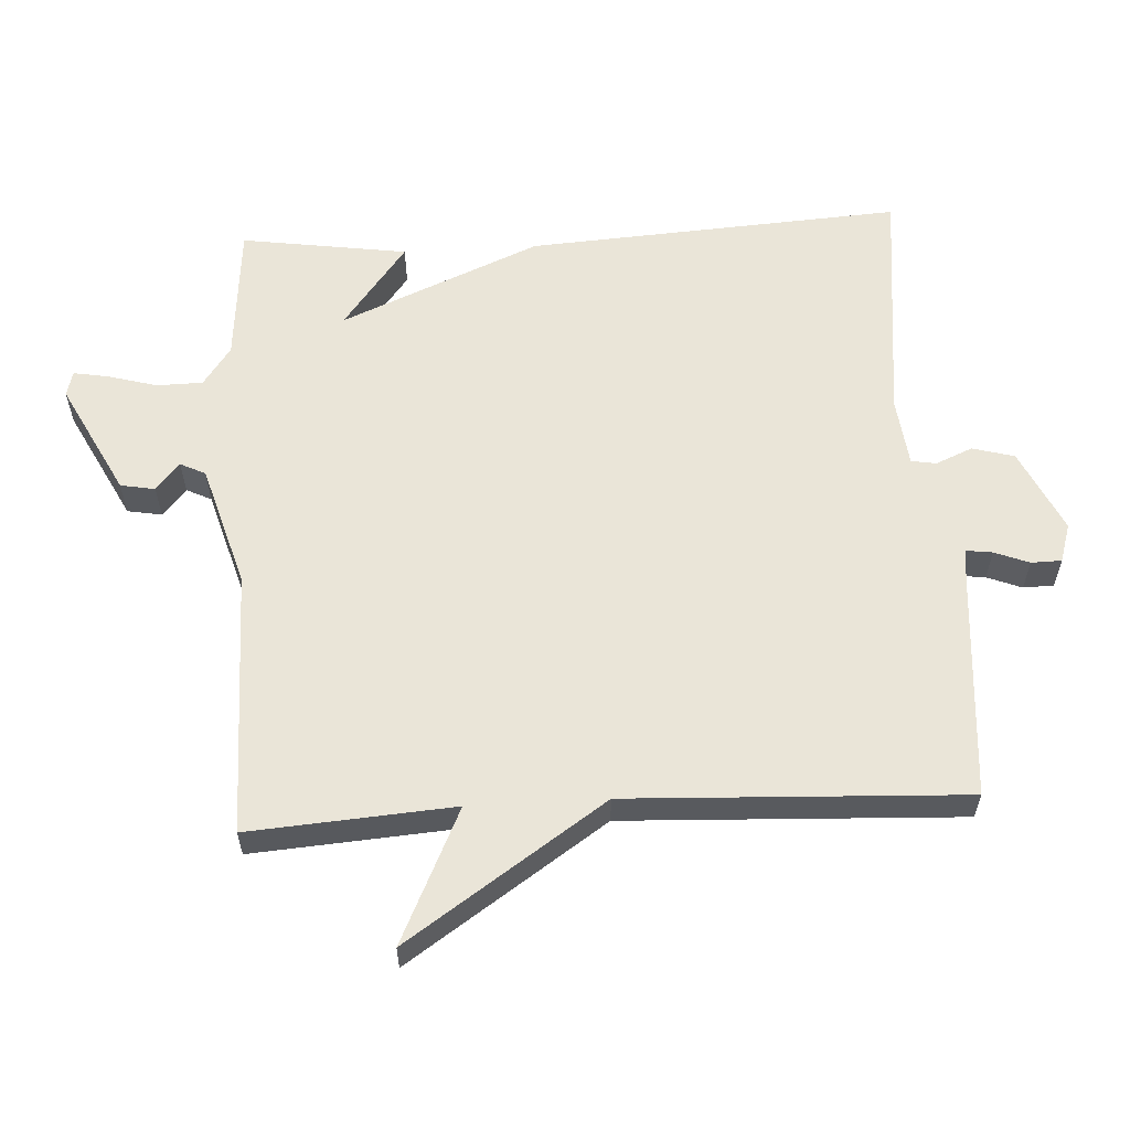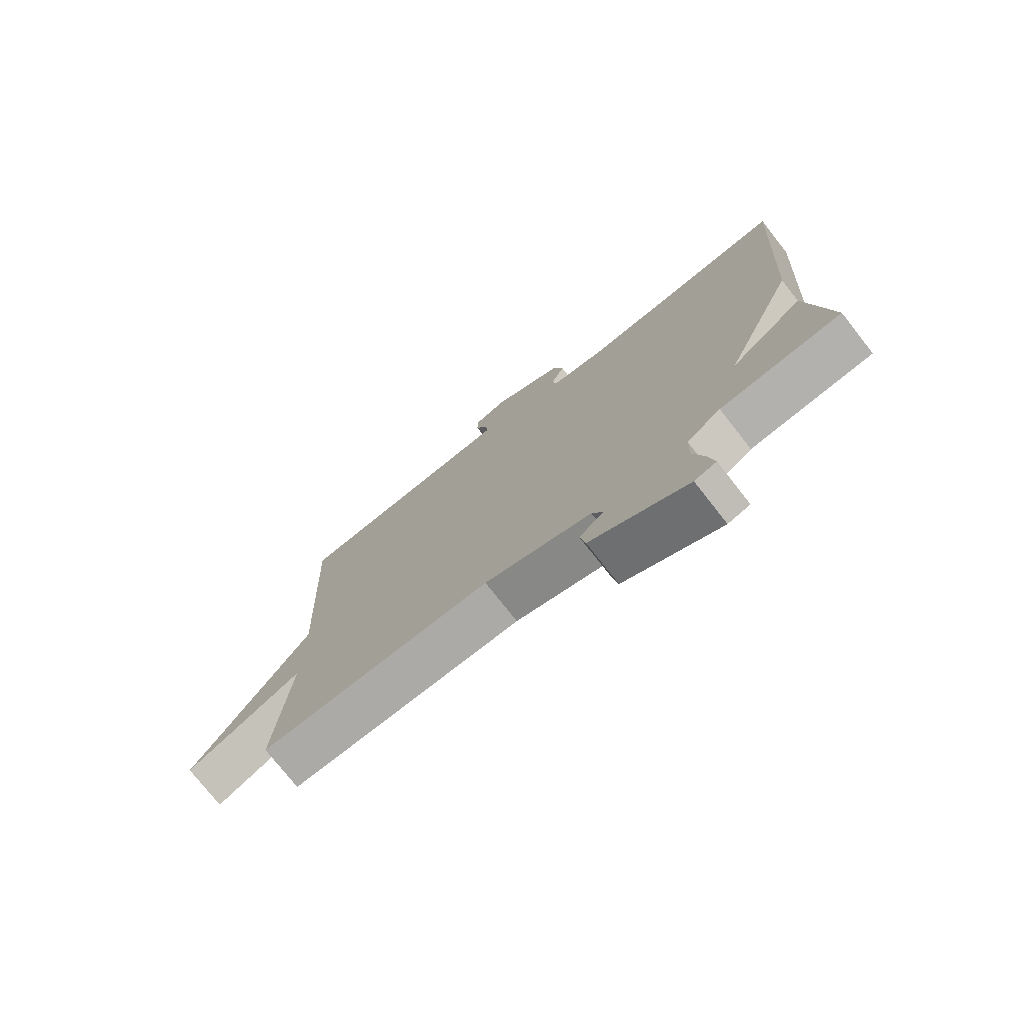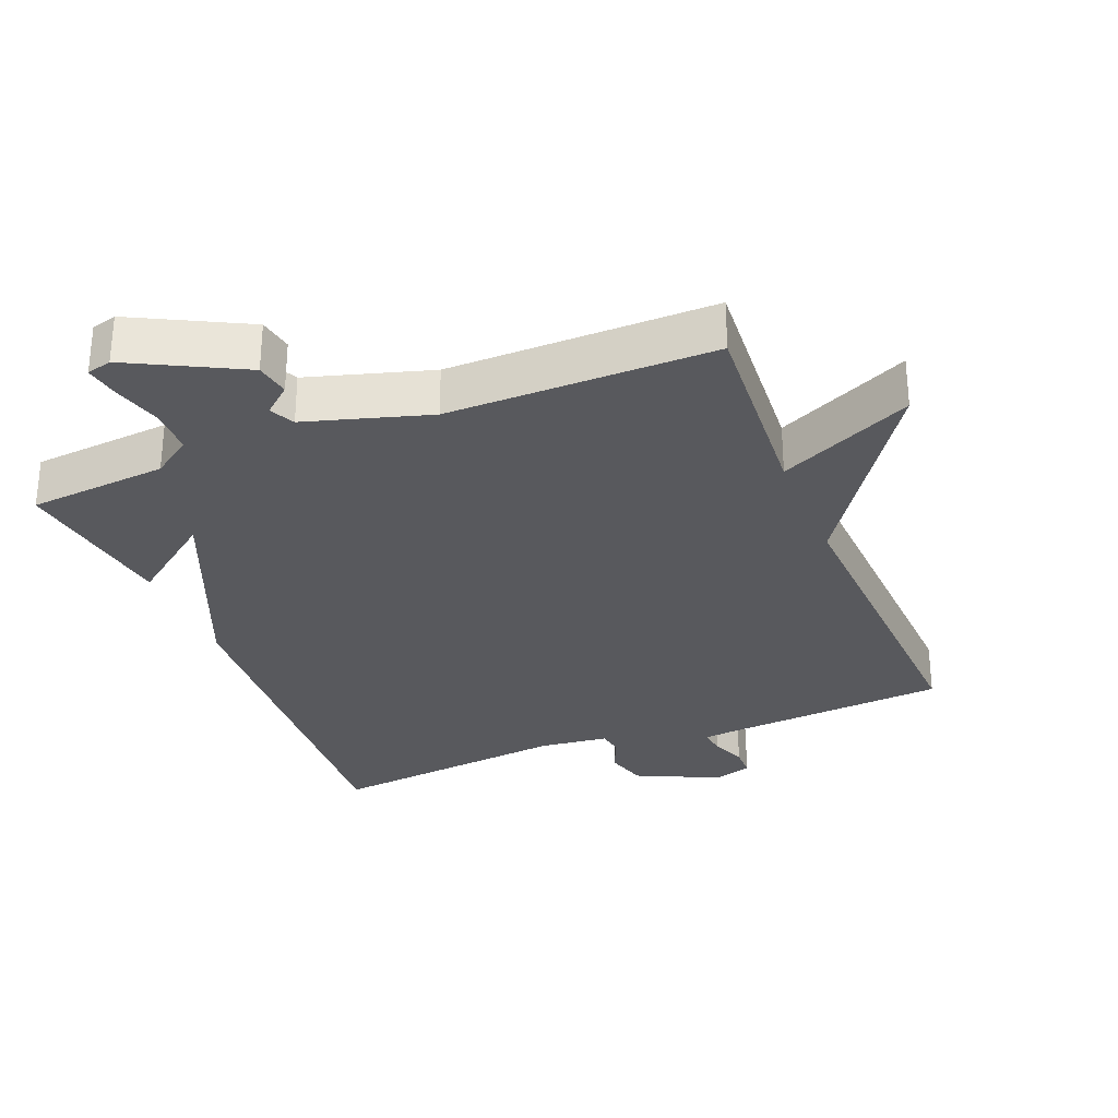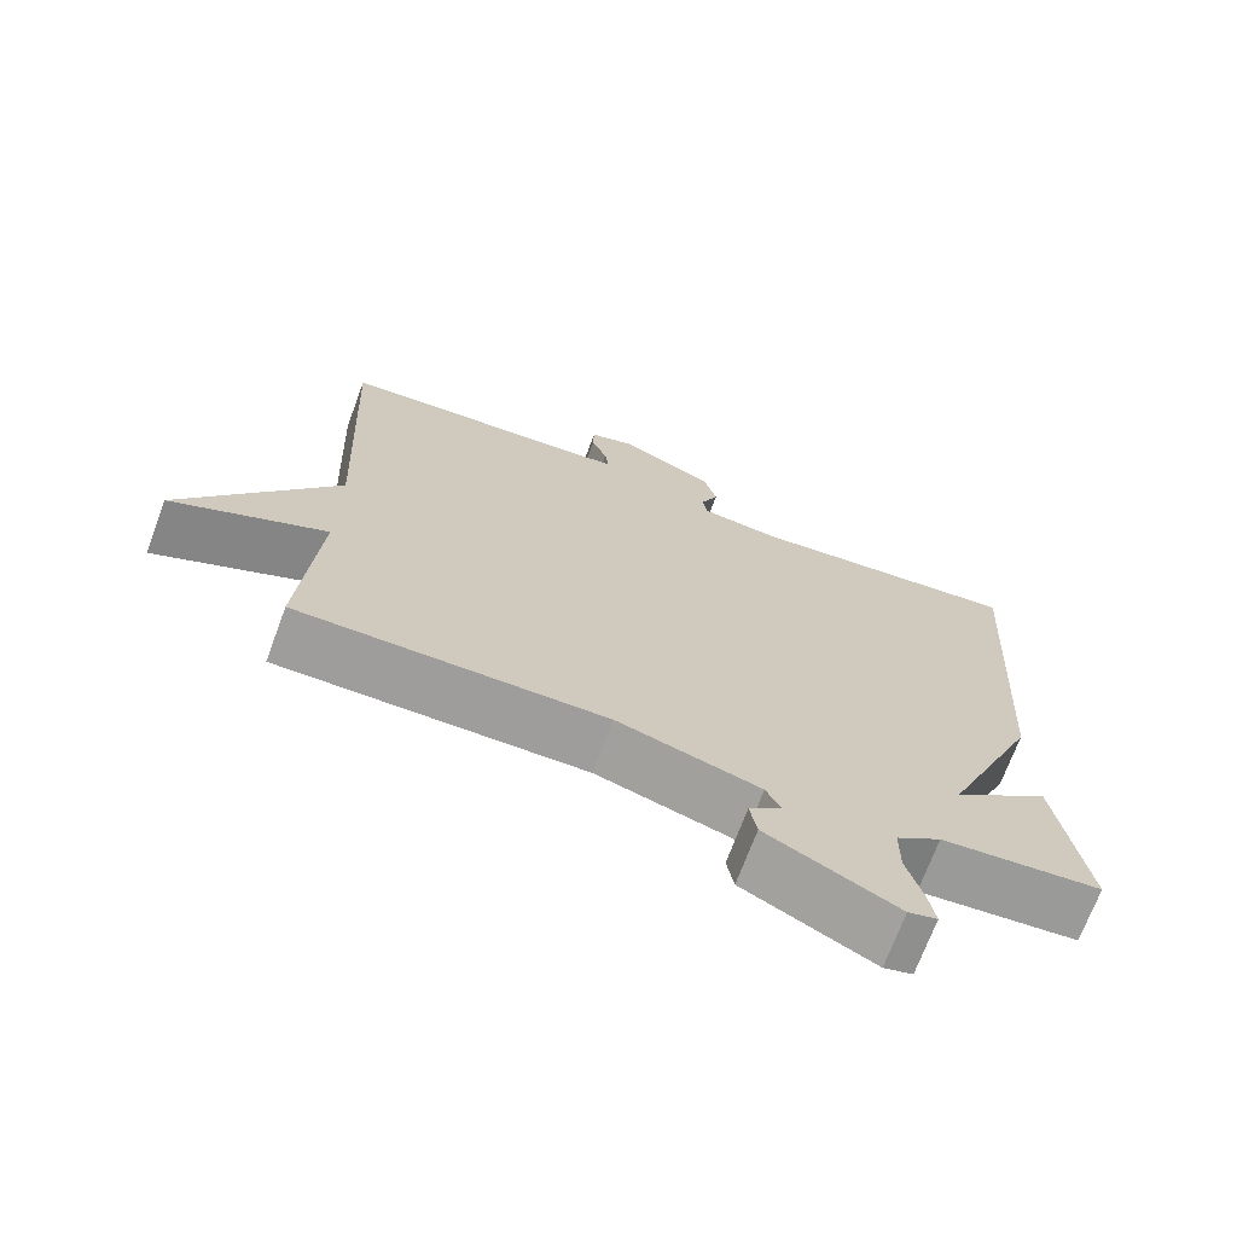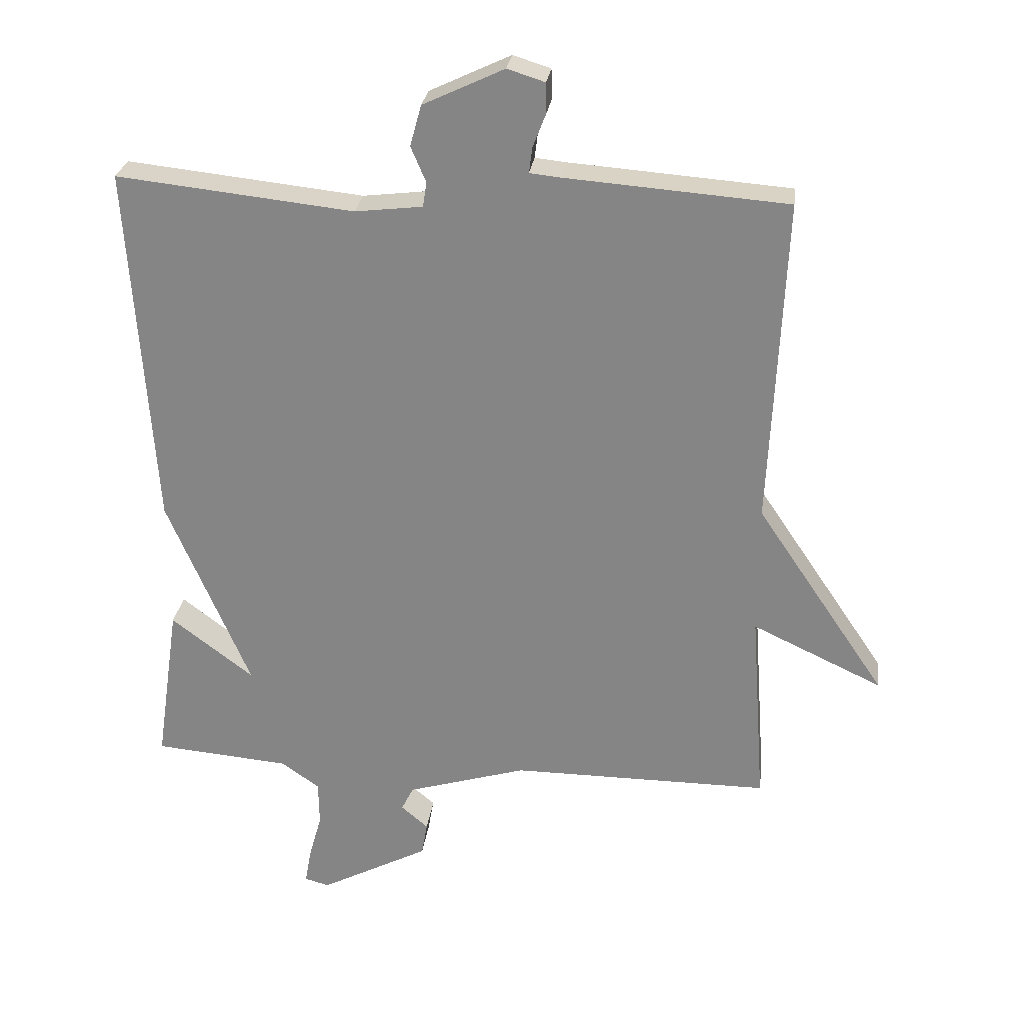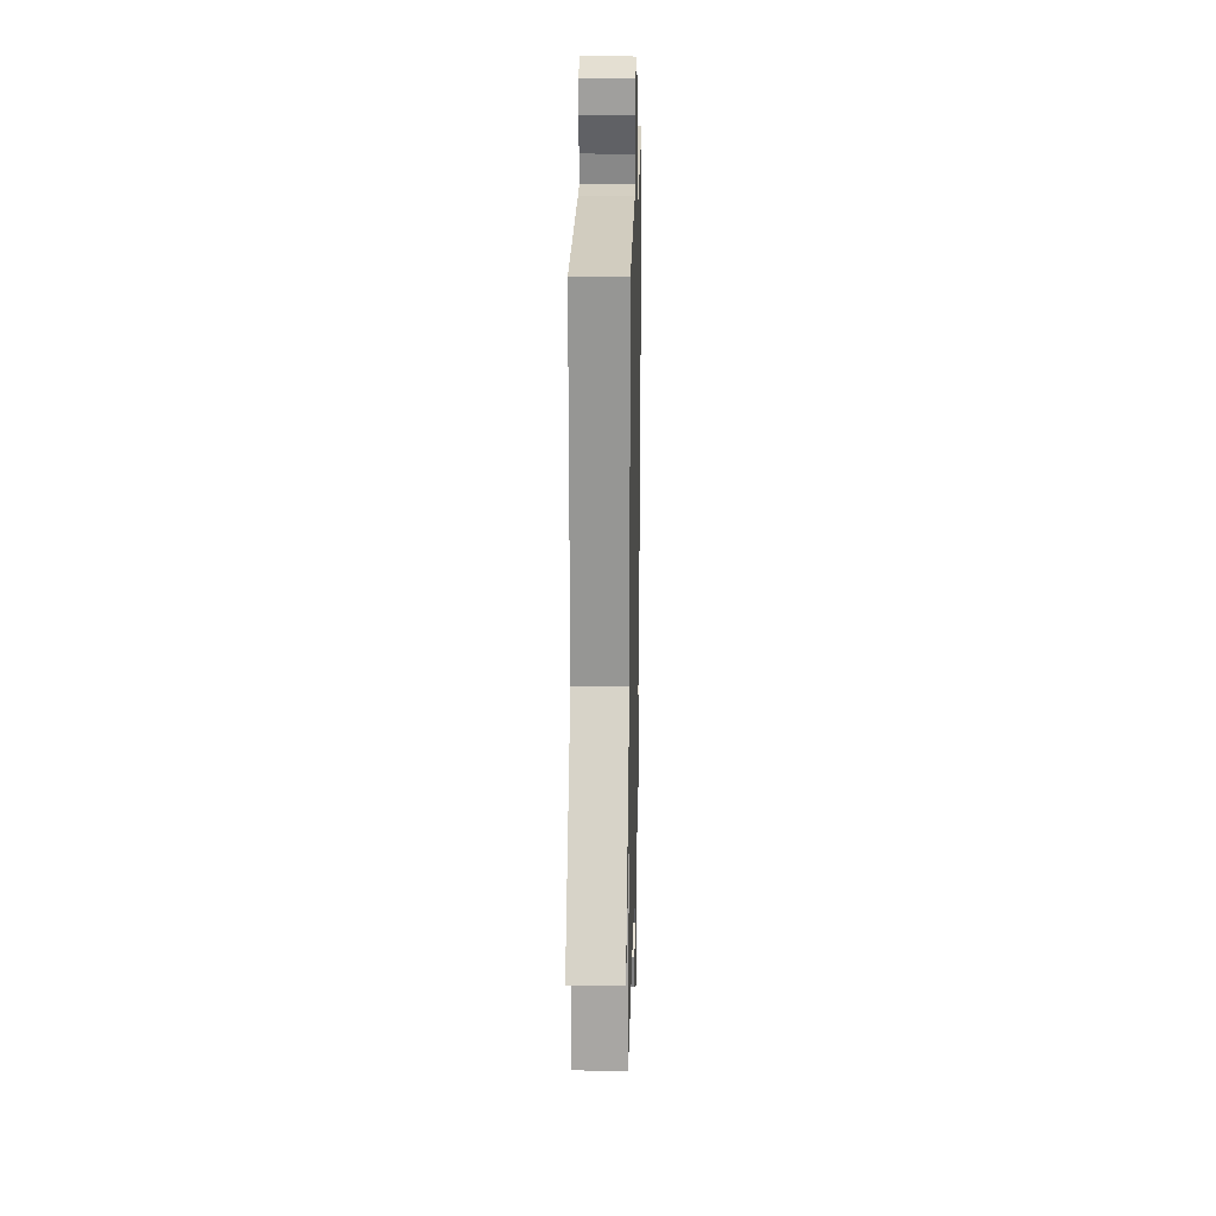
<metadata>
{"format":"obj","ext":"obj","renderer":"f3d","projection":"perspective","resolution":1024,"background":"white","views":[{"elev":59.1,"azim":-93.2,"up":"+Y"},{"elev":-75.8,"azim":38.2,"up":"+Z"},{"elev":-30.1,"azim":-158.0,"up":"+Y"},{"elev":-70.6,"azim":-20.4,"up":"+Z"},{"elev":27.1,"azim":-172.8,"up":"+Z"},{"elev":19.6,"azim":-88.6,"up":"+Z"}]}
</metadata>
<code>
v -0.5 0.07 0.5
v -0.164 0.07 0.526
v -0.117 0.07 0.531
v -0.122 0.07 0.57
v -0.142 0.07 0.621
v -0.141 0.07 0.666
v -0.084 0.07 0.684
v 0.039 0.07 0.626
v 0.056 0.07 0.564
v 0.033 0.07 0.51
v 0.039 0.07 0.473
v 0.141 0.07 0.461
v 0.5 0.07 0.5
v 0.464 0.07 -0.054
v 0.339 0.07 -0.349
v 0.464 0.07 -0.254
v 0.5 0.07 -0.5
v 0.294 0.07 -0.518
v 0.236 0.07 -0.559
v 0.235 0.07 -0.627
v 0.255 0.07 -0.699
v 0.264 0.07 -0.751
v 0.227 0.07 -0.761
v 0.061 0.07 -0.675
v 0.052 0.07 -0.624
v 0.093 0.07 -0.589
v 0.075 0.07 -0.552
v -0.107 0.07 -0.498
v -0.5 0.07 -0.5
v -0.478 0.07 -0.198
v -0.676 0.07 -0.291
v -0.478 0.07 0.002
v -0.5 0 0.5
v -0.164 0 0.526
v -0.117 0 0.531
v -0.122 0 0.57
v -0.142 0 0.621
v -0.141 0 0.666
v -0.084 0 0.684
v 0.039 0 0.626
v 0.056 0 0.564
v 0.033 0 0.51
v 0.039 0 0.473
v 0.141 0 0.461
v 0.5 0 0.5
v 0.464 0 -0.054
v 0.339 0 -0.349
v 0.464 0 -0.254
v 0.5 0 -0.5
v 0.294 0 -0.518
v 0.236 0 -0.559
v 0.235 0 -0.627
v 0.255 0 -0.699
v 0.264 0 -0.751
v 0.227 0 -0.761
v 0.061 0 -0.675
v 0.052 0 -0.624
v 0.093 0 -0.589
v 0.075 0 -0.552
v -0.107 0 -0.498
v -0.5 0 -0.5
v -0.478 0 -0.198
v -0.676 0 -0.291
v -0.478 0 0.002
f 30 31 32
f 28 29 30
f 27 28 30 32
f 24 25 26
f 23 24 26
f 22 23 26
f 21 22 26
f 20 21 26
f 19 20 26 27
f 32 1 2
f 27 32 2
f 19 27 2
f 18 19 2
f 15 16 17 18
f 12 13 14 15
f 11 12 15 18
f 8 9 10
f 7 8 10
f 6 7 10
f 5 6 10
f 4 5 10
f 3 4 10 11
f 2 3 11 18
f 64 63 62
f 62 61 60
f 64 62 60 59
f 58 57 56
f 58 56 55
f 58 55 54
f 58 54 53
f 58 53 52
f 59 58 52 51
f 34 33 64
f 34 64 59
f 34 59 51
f 34 51 50
f 50 49 48 47
f 47 46 45 44
f 50 47 44 43
f 42 41 40
f 42 40 39
f 42 39 38
f 42 38 37
f 42 37 36
f 43 42 36 35
f 50 43 35 34
f 1 33 34 2
f 2 34 35 3
f 3 35 36 4
f 4 36 37 5
f 5 37 38 6
f 6 38 39 7
f 7 39 40 8
f 8 40 41 9
f 9 41 42 10
f 10 42 43 11
f 11 43 44 12
f 12 44 45 13
f 13 45 46 14
f 14 46 47 15
f 15 47 48 16
f 16 48 49 17
f 17 49 50 18
f 18 50 51 19
f 19 51 52 20
f 20 52 53 21
f 21 53 54 22
f 22 54 55 23
f 23 55 56 24
f 24 56 57 25
f 25 57 58 26
f 26 58 59 27
f 27 59 60 28
f 28 60 61 29
f 29 61 62 30
f 30 62 63 31
f 31 63 64 32
f 32 64 33 1

</code>
